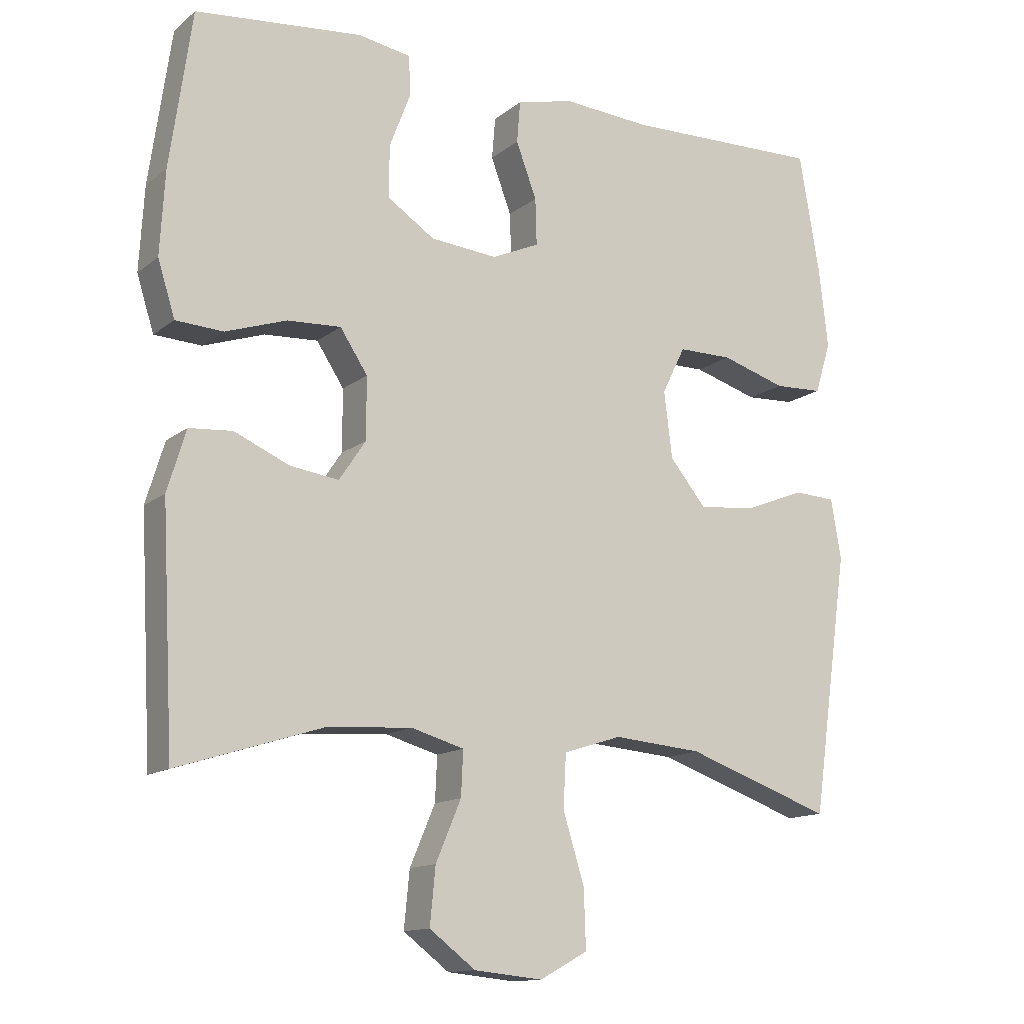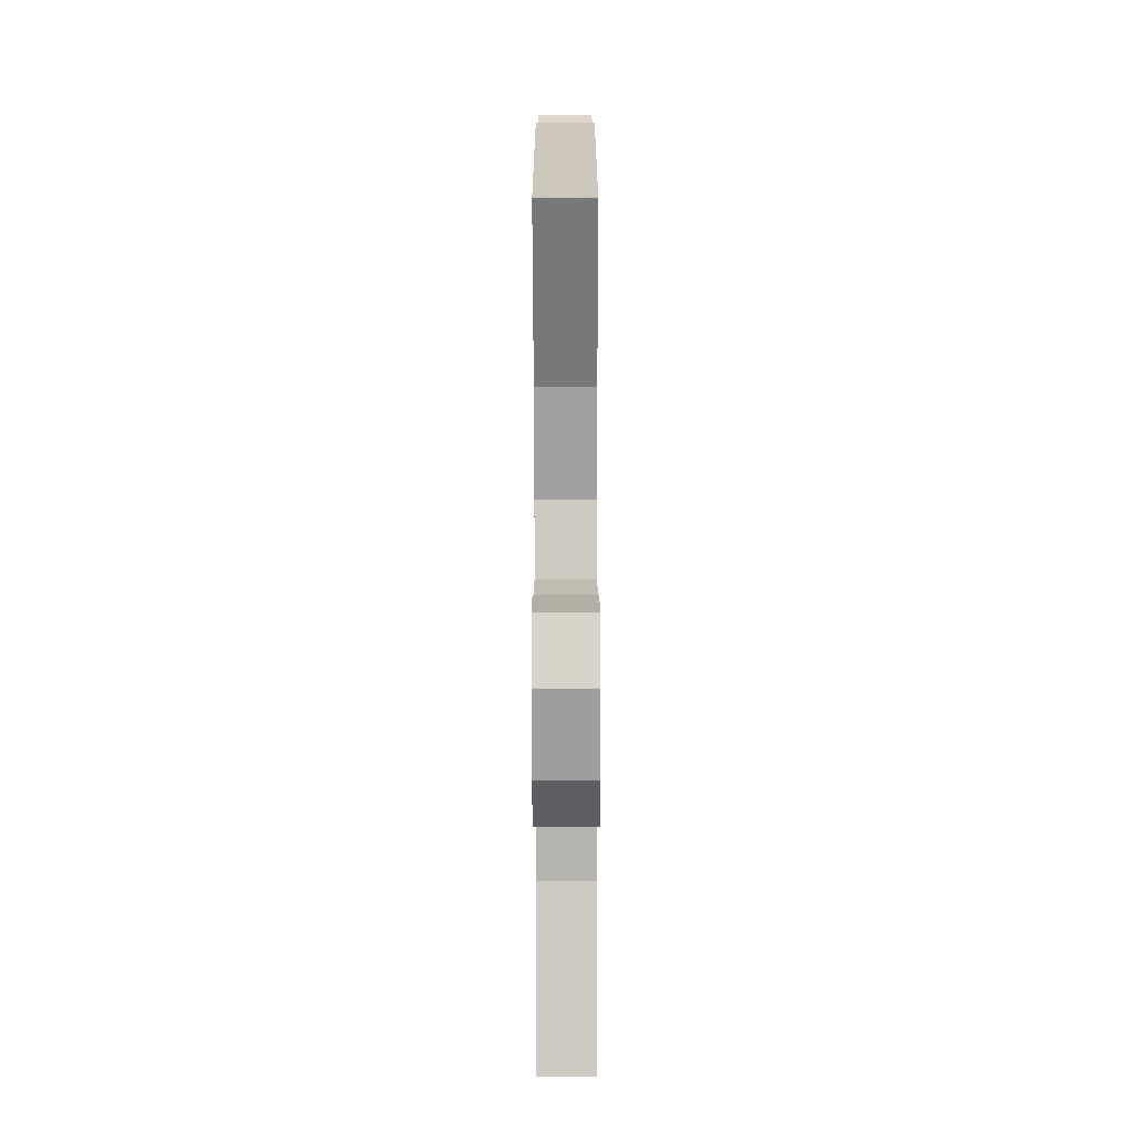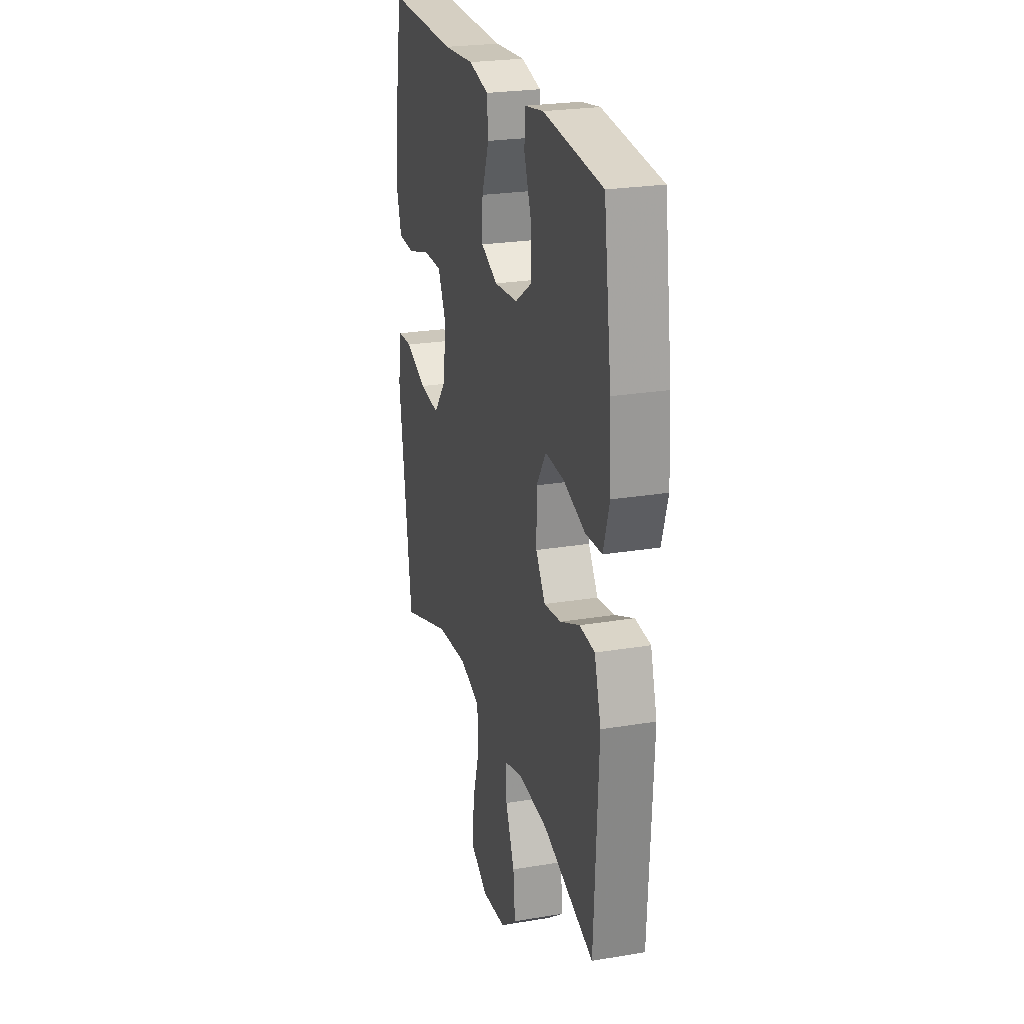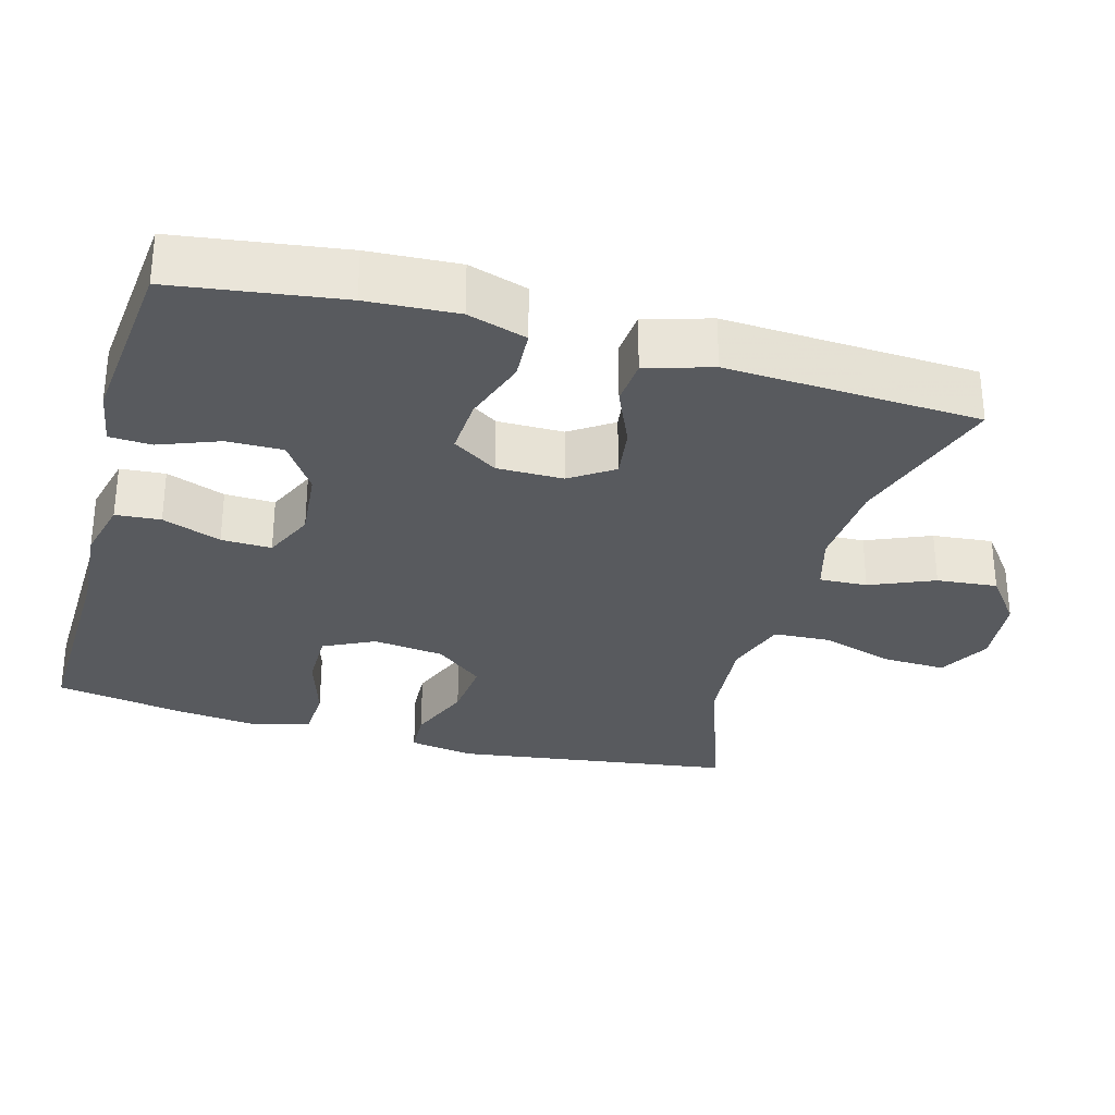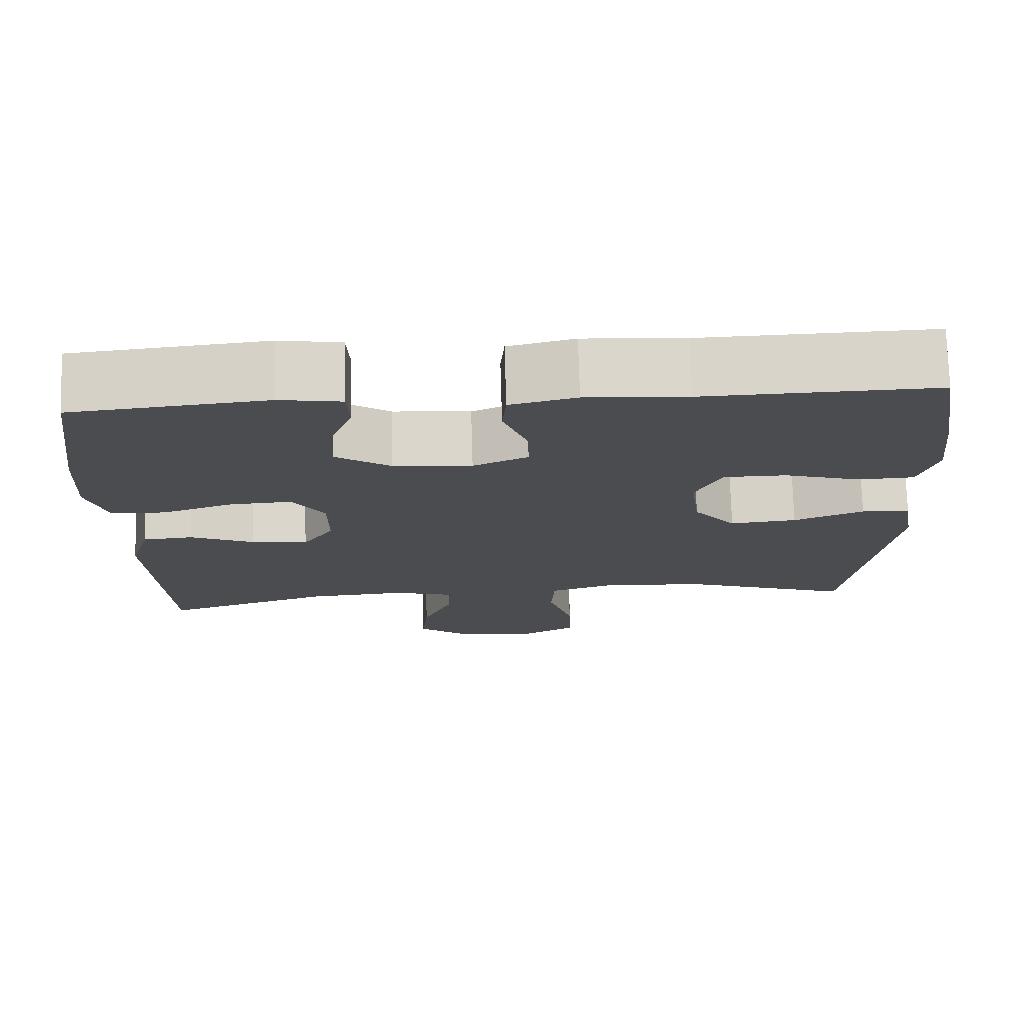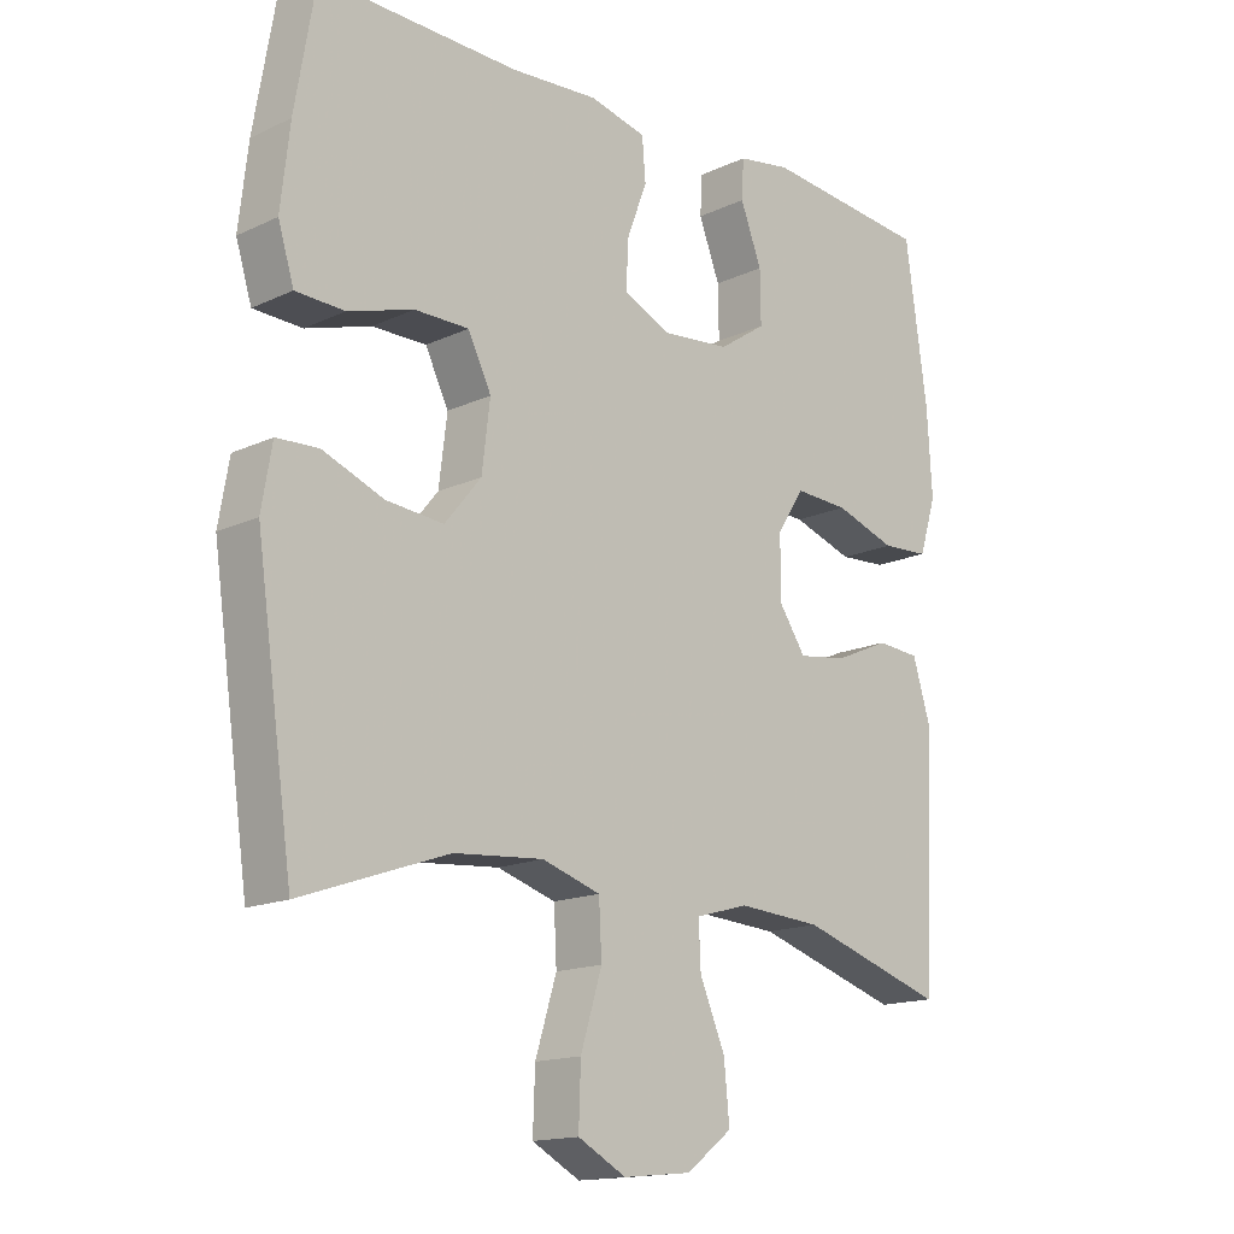
<metadata>
{"format":"obj","ext":"obj","renderer":"f3d","projection":"perspective","resolution":1024,"background":"white","views":[{"elev":-13.4,"azim":149.1,"up":"+Z"},{"elev":-76.6,"azim":-89.9,"up":"+Z"},{"elev":24.5,"azim":74.7,"up":"+Z"},{"elev":-30.6,"azim":74.4,"up":"+Y"},{"elev":74.8,"azim":178.3,"up":"+Z"},{"elev":-15.5,"azim":-45.5,"up":"+Z"}]}
</metadata>
<code>
v -0.5 0.07 0.5
v -0.21 0.07 0.493
v -0.083 0.07 0.502
v 0 0.07 0.482
v 0.005 0.07 0.421
v -0.025 0.07 0.341
v -0.027 0.07 0.273
v 0.042 0.07 0.242
v 0.14 0.07 0.251
v 0.209 0.07 0.297
v 0.208 0.07 0.373
v 0.177 0.07 0.454
v 0.18 0.07 0.511
v 0.257 0.07 0.524
v 0.5 0.07 0.5
v 0.532 0.07 0.273
v 0.539 0.07 0.151
v 0.514 0.07 0.071
v 0.445 0.07 0.067
v 0.356 0.07 0.097
v 0.278 0.07 0.101
v 0.238 0.07 0.04
v 0.238 0.07 -0.05
v 0.277 0.07 -0.108
v 0.348 0.07 -0.098
v 0.428 0.07 -0.063
v 0.491 0.07 -0.068
v 0.518 0.07 -0.157
v 0.5 0.07 -0.5
v 0.288 0.07 -0.433
v 0.165 0.07 -0.425
v 0.088 0.07 -0.447
v 0.091 0.07 -0.512
v 0.128 0.07 -0.599
v 0.136 0.07 -0.681
v 0.069 0.07 -0.732
v -0.031 0.07 -0.742
v -0.101 0.07 -0.704
v -0.098 0.07 -0.619
v -0.067 0.07 -0.518
v -0.071 0.07 -0.441
v -0.156 0.07 -0.414
v -0.286 0.07 -0.425
v -0.5 0.07 -0.5
v -0.554 0.07 -0.12
v -0.539 0.07 -0.032
v -0.478 0.07 -0.029
v -0.39 0.07 -0.064
v -0.306 0.07 -0.072
v -0.253 0.07 -0.007
v -0.241 0.07 0.09
v -0.275 0.07 0.159
v -0.354 0.07 0.159
v -0.449 0.07 0.13
v -0.52 0.07 0.133
v -0.543 0.07 0.208
v -0.53 0.07 0.324
v -0.5 0 0.5
v -0.21 0 0.493
v -0.083 0 0.502
v 0 0 0.482
v 0.005 0 0.421
v -0.025 0 0.341
v -0.027 0 0.273
v 0.042 0 0.242
v 0.14 0 0.251
v 0.209 0 0.297
v 0.208 0 0.373
v 0.177 0 0.454
v 0.18 0 0.511
v 0.257 0 0.524
v 0.5 0 0.5
v 0.532 0 0.273
v 0.539 0 0.151
v 0.514 0 0.071
v 0.445 0 0.067
v 0.356 0 0.097
v 0.278 0 0.101
v 0.238 0 0.04
v 0.238 0 -0.05
v 0.277 0 -0.108
v 0.348 0 -0.098
v 0.428 0 -0.063
v 0.491 0 -0.068
v 0.518 0 -0.157
v 0.5 0 -0.5
v 0.288 0 -0.433
v 0.165 0 -0.425
v 0.088 0 -0.447
v 0.091 0 -0.512
v 0.128 0 -0.599
v 0.136 0 -0.681
v 0.069 0 -0.732
v -0.031 0 -0.742
v -0.101 0 -0.704
v -0.098 0 -0.619
v -0.067 0 -0.518
v -0.071 0 -0.441
v -0.156 0 -0.414
v -0.286 0 -0.425
v -0.5 0 -0.5
v -0.554 0 -0.12
v -0.539 0 -0.032
v -0.478 0 -0.029
v -0.39 0 -0.064
v -0.306 0 -0.072
v -0.253 0 -0.007
v -0.241 0 0.09
v -0.275 0 0.159
v -0.354 0 0.159
v -0.449 0 0.13
v -0.52 0 0.133
v -0.543 0 0.208
v -0.53 0 0.324
f 56 57 1 2
f 53 54 55 56
f 52 53 56 2
f 51 52 2 3
f 50 51 3 4
f 45 46 47 48
f 43 44 45 48
f 42 43 48 49
f 41 42 49 50
f 37 38 39 40
f 37 40 41
f 36 37 41
f 33 34 35 36
f 32 33 36 41
f 31 32 41 50
f 27 28 29 30
f 25 26 27 30
f 24 25 30 31
f 23 24 31 50
f 17 18 19 20
f 17 20 21
f 16 17 21
f 15 16 21
f 14 15 21 22
f 11 12 13 14
f 10 11 14 22
f 50 4 5 6
f 50 6 7
f 23 50 7 8
f 9 10 22 23
f 8 9 23
f 59 58 114 113
f 113 112 111 110
f 59 113 110 109
f 60 59 109 108
f 61 60 108 107
f 105 104 103 102
f 105 102 101 100
f 106 105 100 99
f 107 106 99 98
f 97 96 95 94
f 98 97 94
f 98 94 93
f 93 92 91 90
f 98 93 90 89
f 107 98 89 88
f 87 86 85 84
f 87 84 83 82
f 88 87 82 81
f 107 88 81 80
f 77 76 75 74
f 78 77 74
f 78 74 73
f 78 73 72
f 79 78 72 71
f 71 70 69 68
f 79 71 68 67
f 63 62 61 107
f 64 63 107
f 65 64 107 80
f 80 79 67 66
f 80 66 65
f 1 58 59 2
f 2 59 60 3
f 3 60 61 4
f 4 61 62 5
f 5 62 63 6
f 6 63 64 7
f 7 64 65 8
f 8 65 66 9
f 9 66 67 10
f 10 67 68 11
f 11 68 69 12
f 12 69 70 13
f 13 70 71 14
f 14 71 72 15
f 15 72 73 16
f 16 73 74 17
f 17 74 75 18
f 18 75 76 19
f 19 76 77 20
f 20 77 78 21
f 21 78 79 22
f 22 79 80 23
f 23 80 81 24
f 24 81 82 25
f 25 82 83 26
f 26 83 84 27
f 27 84 85 28
f 28 85 86 29
f 29 86 87 30
f 30 87 88 31
f 31 88 89 32
f 32 89 90 33
f 33 90 91 34
f 34 91 92 35
f 35 92 93 36
f 36 93 94 37
f 37 94 95 38
f 38 95 96 39
f 39 96 97 40
f 40 97 98 41
f 41 98 99 42
f 42 99 100 43
f 43 100 101 44
f 44 101 102 45
f 45 102 103 46
f 46 103 104 47
f 47 104 105 48
f 48 105 106 49
f 49 106 107 50
f 50 107 108 51
f 51 108 109 52
f 52 109 110 53
f 53 110 111 54
f 54 111 112 55
f 55 112 113 56
f 56 113 114 57
f 57 114 58 1

</code>
